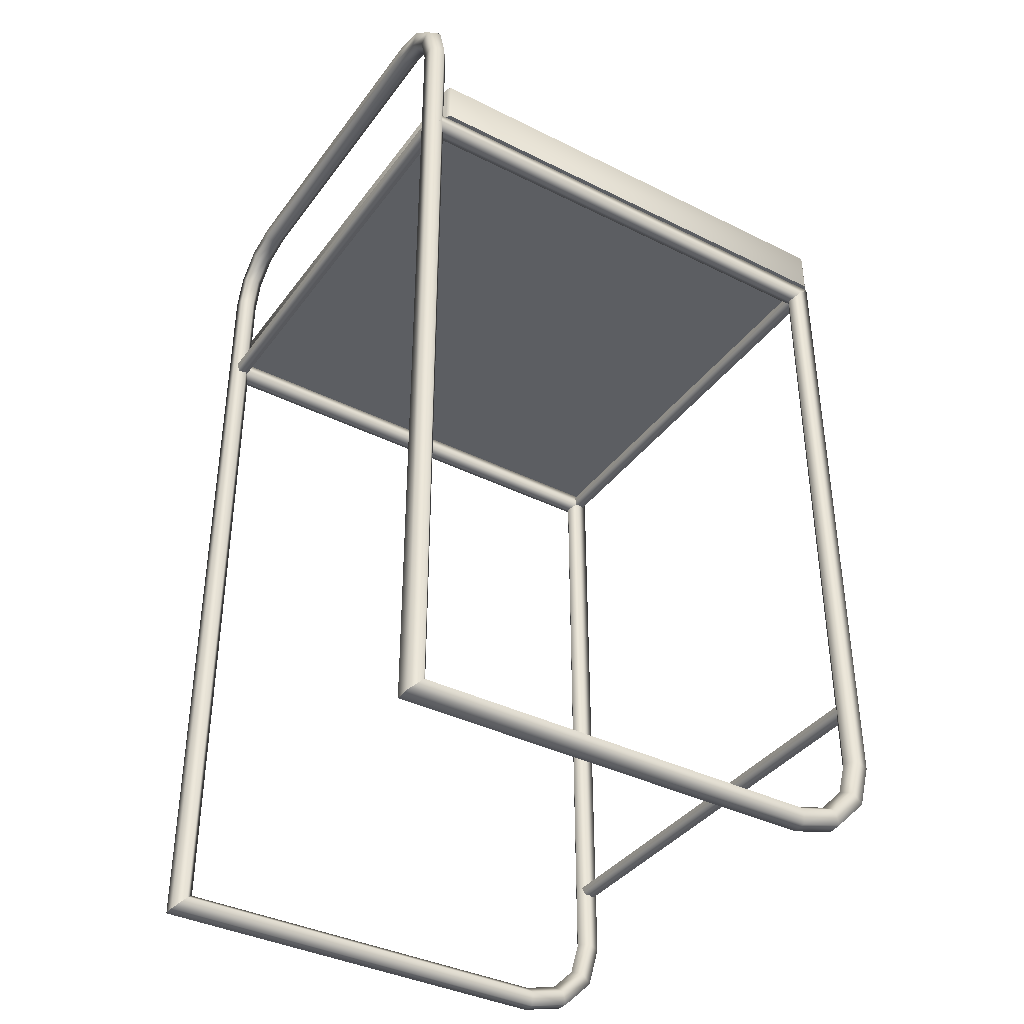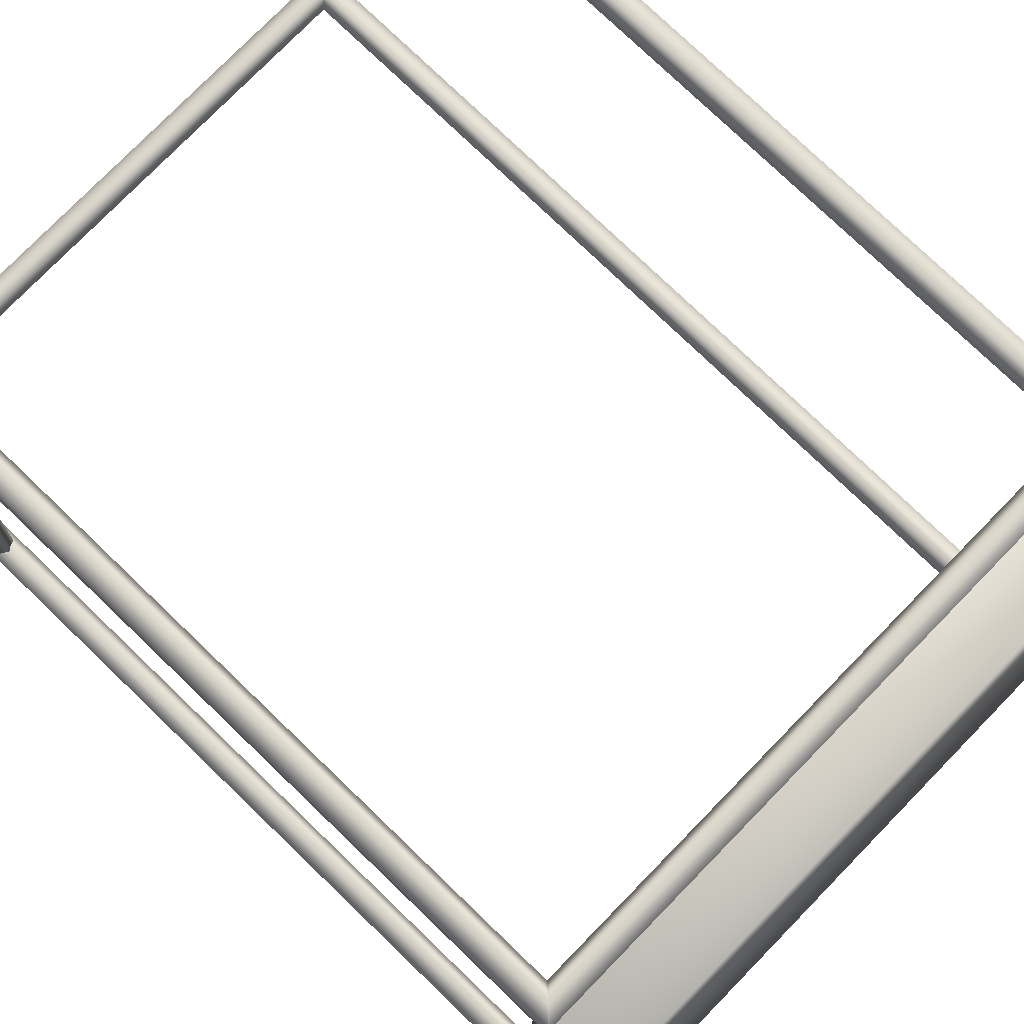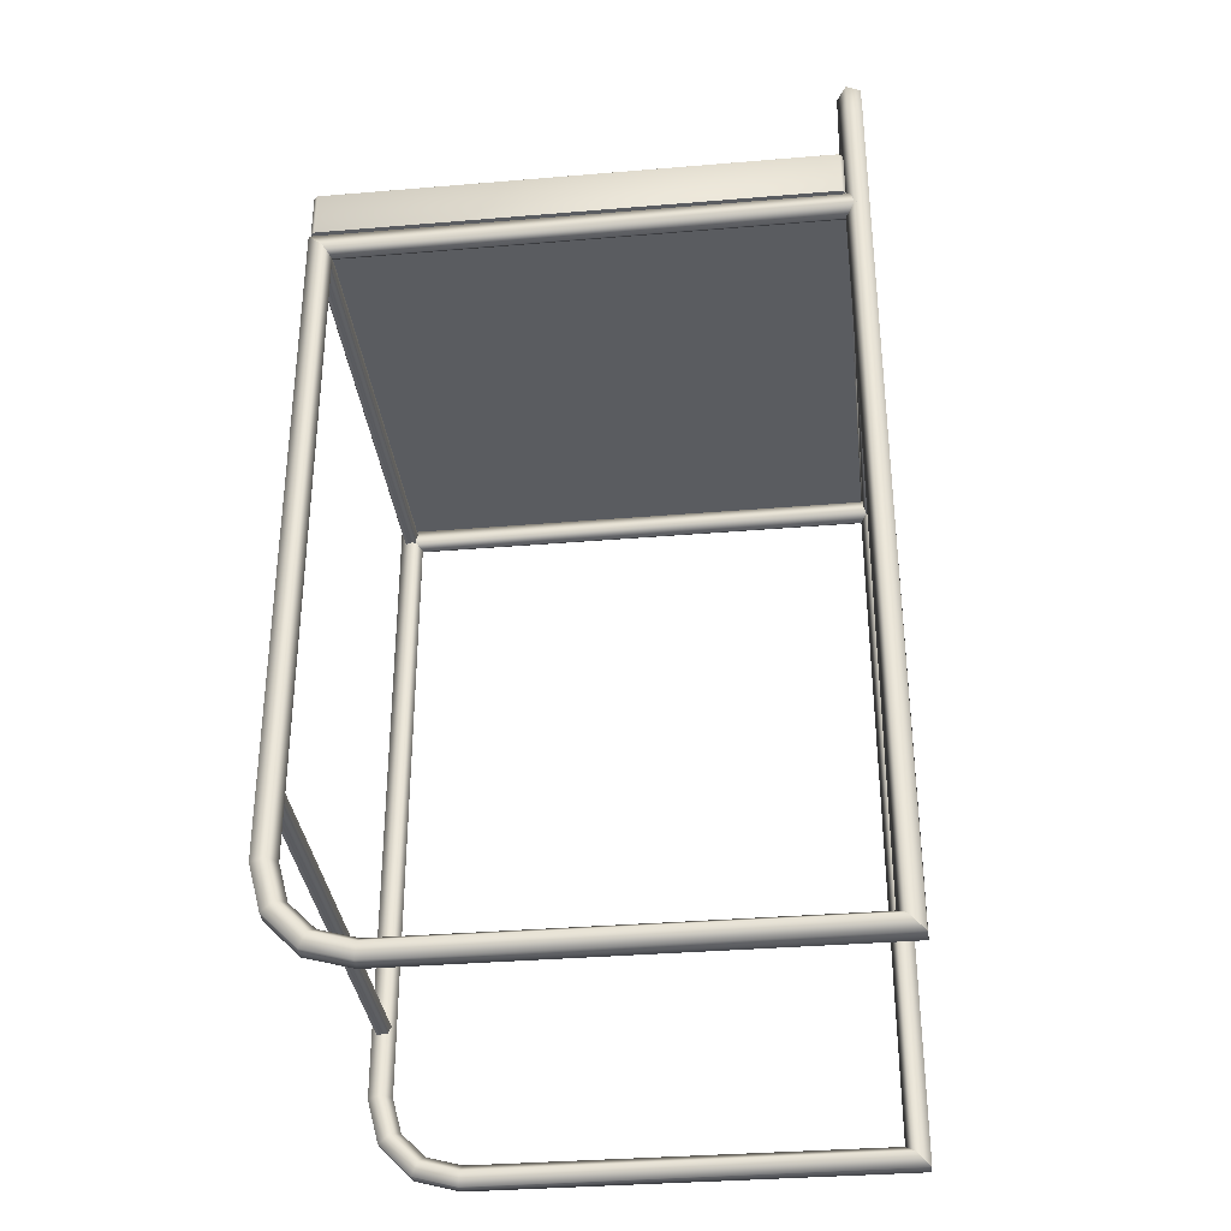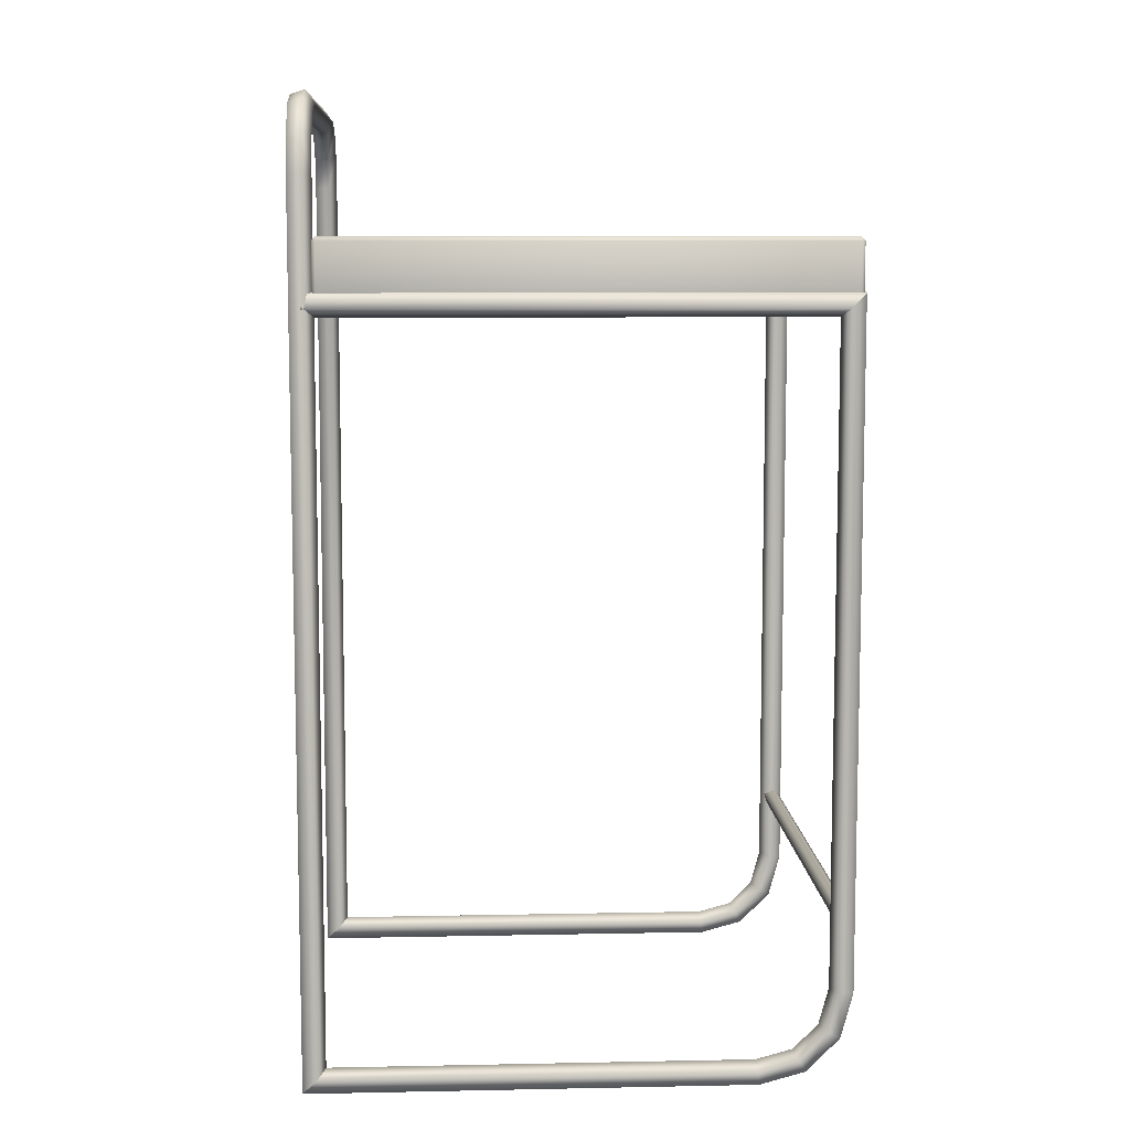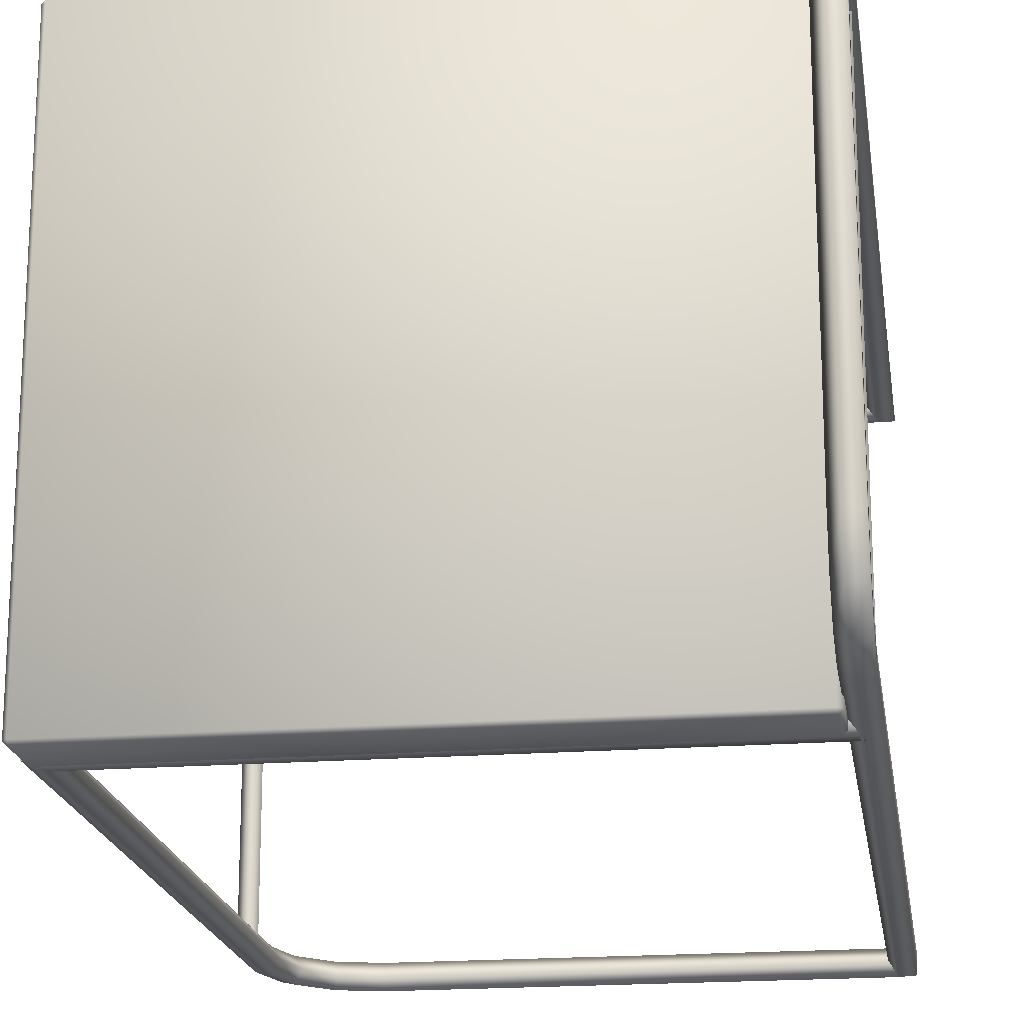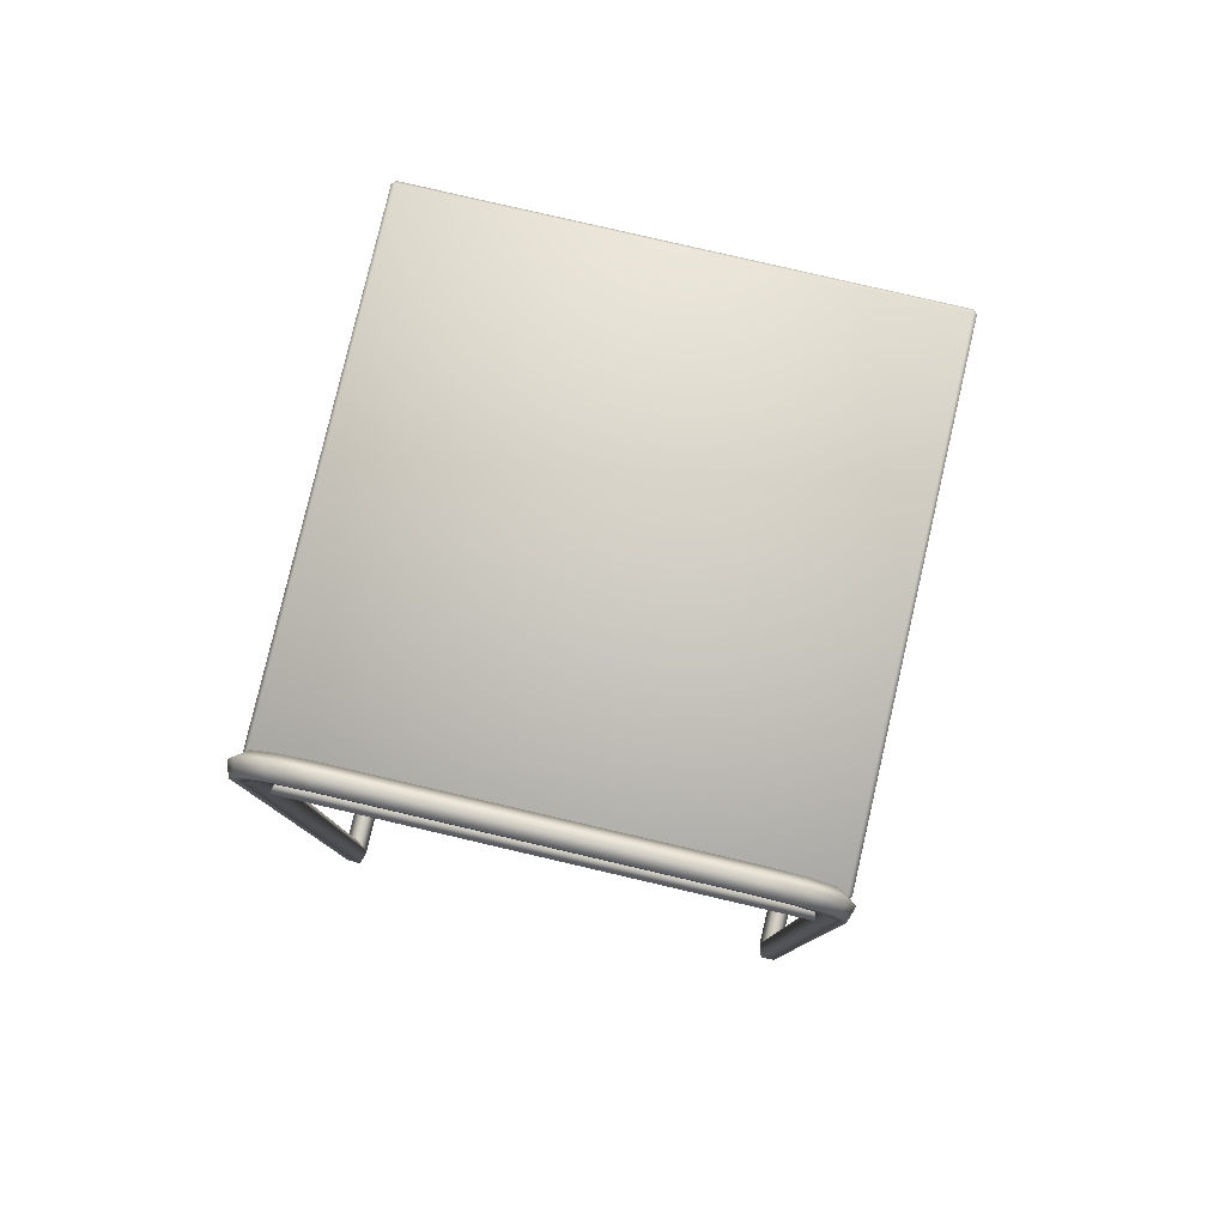
<metadata>
{"format":"obj","ext":"obj","renderer":"f3d","projection":"perspective","resolution":1024,"background":"white","views":[{"elev":-38.2,"azim":-32.3,"up":"+Y"},{"elev":75.7,"azim":134.1,"up":"+Z"},{"elev":-34.0,"azim":-173.5,"up":"+Y"},{"elev":8.3,"azim":-3.1,"up":"+Y"},{"elev":-19.3,"azim":-171.8,"up":"+Z"},{"elev":79.9,"azim":-76.9,"up":"+Y"}]}
</metadata>
<code>
v  1230 90.16 356.3
v  1270 90.16 356.3
v  1270 90.16 356.6
v  1270 90.16 396
v  1270 90.16 396.3
v  1230 90.16 396.3
v  1230 90.16 396
v  1230 90.16 356.6
v  1230 94.16 356.6
v  1230 94.16 396
v  1270 94.16 396
v  1270 94.16 356.6
v  1270 93.86 356.6
v  1270 93.86 396
v  1230 93.86 356.3
v  1270 93.86 356.3
v  1230 93.86 396
v  1230 93.86 356.6
v  1270 93.86 396.3
v  1230 93.86 396.3
v  1230 103 389.8
v  1230 103 362.7
v  1230 103.9 362.6
v  1230 103.9 389.9
v  1228 104.5 362.5
v  1228 103.3 362.7
v  1228 103.3 389.8
v  1228 104.5 390
v  1230 102.3 392.1
v  1230 103.2 392.6
v  1228 102.7 392.3
v  1228 103.7 392.9
v  1230 104 393.1
v  1230 104.9 390
v  1230 100.8 393.7
v  1230 101.2 394.5
v  1228 100.9 394
v  1228 101.6 395.1
v  1230 101.7 395.4
v  1230 98.41 394.3
v  1230 98.53 395.3
v  1228 98.45 394.7
v  1228 98.61 395.9
v  1230 98.66 396.2
v  1229 31.1 394.3
v  1230 31.84 395.2
v  1228 30 394.7
v  1228 30.06 395.9
v  1230 31.2 396.2
v  1263 31.1 394.3
v  1263 31.84 395.2
v  1263 30 394.7
v  1263 30.06 395.9
v  1263 31.2 396.2
v  1266 31.95 394.3
v  1266 32.62 395.2
v  1267 30.97 394.7
v  1267 31.03 395.9
v  1266 32.05 396.2
v  1268 34.17 394.3
v  1268 34.56 395.2
v  1269 33.6 394.7
v  1269 33.64 395.9
v  1268 34.23 396.2
v  1269 37.33 394.3
v  1269 37.43 395.2
v  1270 37.18 394.7
v  1270 37.19 395.9
v  1269 37.34 396.2
v  1269 89.1 394.3
v  1269 88.36 395.2
v  1270 90.2 394.7
v  1270 90.13 395.9
v  1269 89 396.2
v  1229 89.1 394.3
v  1229 88.36 395.2
v  1229 90.2 394.7
v  1229 90.13 395.9
v  1229 89 396.2
v  1269 43.61 357.2
v  1269 43.13 357.2
v  1269 43.13 395.3
v  1269 43.61 395.3
v  1269 89.58 357.2
v  1269 88.79 357.2
v  1269 88.79 395.3
v  1269 89.58 395.3
v  1270 88.79 357.2
v  1270 88.79 395.3
v  1229 89.58 357.2
v  1229 88.79 357.2
v  1229 88.79 395.3
v  1229 89.58 395.3
v  1230 104.9 362.5
v  1230 102.3 360.4
v  1230 103.2 359.9
v  1228 102.7 360.2
v  1228 103.7 359.6
v  1230 104 359.4
v  1230 100.8 358.8
v  1230 101.2 358
v  1228 100.9 358.5
v  1228 101.6 357.4
v  1230 101.7 357.1
v  1230 98.41 358.2
v  1230 98.53 357.2
v  1228 98.45 357.8
v  1228 98.61 356.7
v  1230 98.66 356.3
v  1229 31.1 358.2
v  1230 31.84 357.3
v  1228 30 357.8
v  1228 30.06 356.6
v  1230 31.2 356.3
v  1263 31.1 358.2
v  1263 31.84 357.3
v  1263 30 357.8
v  1263 30.06 356.6
v  1263 31.2 356.3
v  1266 31.95 358.2
v  1266 32.62 357.3
v  1267 30.97 357.8
v  1267 31.03 356.6
v  1266 32.05 356.3
v  1268 34.17 358.2
v  1268 34.56 357.3
v  1269 33.6 357.8
v  1269 33.64 356.6
v  1268 34.23 356.3
v  1269 37.33 358.2
v  1269 37.43 357.3
v  1270 37.18 357.8
v  1270 37.19 356.6
v  1269 37.34 356.3
v  1269 89.1 358.2
v  1269 88.36 357.3
v  1270 90.2 357.8
v  1270 90.13 356.6
v  1269 89 356.3
v  1229 89.1 358.2
v  1229 88.36 357.3
v  1229 90.2 357.8
v  1229 90.13 356.6
v  1229 89 356.3
v  1269 42.35 357.2
v  1269 42.35 395.3
v  1270 42.34 357.2
v  1270 42.34 395.3
v  1270 43.12 357.2
v  1270 43.12 395.3
v  1270 89.57 357.2
v  1270 89.57 395.3
v  1269 90.06 357.2
v  1269 90.06 395.3
v  1230 88.79 357.2
v  1230 88.79 395.3
v  1230 89.57 357.2
v  1230 89.57 395.3
v  1229 90.06 357.2
v  1229 90.06 395.3
g chair
f 1 2 3
f 3 4 5
f 1 3 5
f 5 6 7
f 1 5 7
f 1 7 8
f 9 10 11
f 11 12 9
f 4 3 13
f 13 14 4
f 2 1 15
f 15 16 2
f 17 18 8
f 8 7 17
f 19 20 6
f 6 5 19
f 14 11 19
f 16 12 13
f 20 10 17
f 18 9 15
f 13 12 11
f 11 14 13
f 12 16 15
f 15 9 12
f 9 18 17
f 17 10 9
f 10 20 19
f 19 11 10
f 3 2 16
f 16 13 3
f 14 19 5
f 5 4 14
f 18 15 1
f 1 8 18
f 20 17 7
f 7 6 20
f 21 22 23
f 23 24 21
f 25 26 27
f 27 28 25
f 29 21 24
f 24 30 29
f 31 27 21
f 21 29 31
f 32 28 27
f 27 31 32
f 33 34 28
f 28 32 33
f 30 24 34
f 34 33 30
f 35 29 30
f 30 36 35
f 37 31 29
f 29 35 37
f 38 32 31
f 31 37 38
f 39 33 32
f 32 38 39
f 36 30 33
f 33 39 36
f 40 35 36
f 36 41 40
f 42 37 35
f 35 40 42
f 43 38 37
f 37 42 43
f 44 39 38
f 38 43 44
f 41 36 39
f 39 44 41
f 45 40 41
f 41 46 45
f 47 42 40
f 40 45 47
f 48 43 42
f 42 47 48
f 49 44 43
f 43 48 49
f 46 41 44
f 44 49 46
f 50 45 46
f 46 51 50
f 52 47 45
f 45 50 52
f 53 48 47
f 47 52 53
f 54 49 48
f 48 53 54
f 51 46 49
f 49 54 51
f 55 50 51
f 51 56 55
f 57 52 50
f 50 55 57
f 58 53 52
f 52 57 58
f 59 54 53
f 53 58 59
f 56 51 54
f 54 59 56
f 60 55 56
f 56 61 60
f 62 57 55
f 55 60 62
f 63 58 57
f 57 62 63
f 64 59 58
f 58 63 64
f 61 56 59
f 59 64 61
f 65 60 61
f 61 66 65
f 67 62 60
f 60 65 67
f 68 63 62
f 62 67 68
f 69 64 63
f 63 68 69
f 66 61 64
f 64 69 66
f 70 65 66
f 66 71 70
f 72 67 65
f 65 70 72
f 73 68 67
f 67 72 73
f 74 69 68
f 68 73 74
f 71 66 69
f 69 74 71
f 75 70 71
f 71 76 75
f 77 72 70
f 70 75 77
f 78 73 72
f 72 77 78
f 79 74 73
f 73 78 79
f 76 71 74
f 74 79 76
f 80 81 82
f 82 83 80
f 84 85 86
f 86 87 84
f 86 85 88
f 88 89 86
f 90 91 92
f 92 93 90
f 22 21 27
f 27 26 22
f 25 28 34
f 34 94 25
f 23 94 34
f 34 24 23
f 95 96 23
f 23 22 95
f 97 95 22
f 22 26 97
f 98 97 26
f 26 25 98
f 99 98 25
f 25 94 99
f 96 99 94
f 94 23 96
f 100 101 96
f 96 95 100
f 102 100 95
f 95 97 102
f 103 102 97
f 97 98 103
f 104 103 98
f 98 99 104
f 101 104 99
f 99 96 101
f 105 106 101
f 101 100 105
f 107 105 100
f 100 102 107
f 108 107 102
f 102 103 108
f 109 108 103
f 103 104 109
f 106 109 104
f 104 101 106
f 110 111 106
f 106 105 110
f 112 110 105
f 105 107 112
f 113 112 107
f 107 108 113
f 114 113 108
f 108 109 114
f 111 114 109
f 109 106 111
f 115 116 111
f 111 110 115
f 117 115 110
f 110 112 117
f 118 117 112
f 112 113 118
f 119 118 113
f 113 114 119
f 116 119 114
f 114 111 116
f 120 121 116
f 116 115 120
f 122 120 115
f 115 117 122
f 123 122 117
f 117 118 123
f 124 123 118
f 118 119 124
f 121 124 119
f 119 116 121
f 125 126 121
f 121 120 125
f 127 125 120
f 120 122 127
f 128 127 122
f 122 123 128
f 129 128 123
f 123 124 129
f 126 129 124
f 124 121 126
f 130 131 126
f 126 125 130
f 132 130 125
f 125 127 132
f 133 132 127
f 127 128 133
f 134 133 128
f 128 129 134
f 131 134 129
f 129 126 131
f 135 136 131
f 131 130 135
f 137 135 130
f 130 132 137
f 138 137 132
f 132 133 138
f 139 138 133
f 133 134 139
f 136 139 134
f 134 131 136
f 140 141 136
f 136 135 140
f 142 140 135
f 135 137 142
f 143 142 137
f 137 138 143
f 144 143 138
f 138 139 144
f 141 144 139
f 139 136 141
f 145 146 82
f 82 81 145
f 147 148 146
f 146 145 147
f 149 150 148
f 148 147 149
f 80 83 150
f 150 149 80
f 88 151 152
f 152 89 88
f 153 154 152
f 152 151 153
f 84 87 154
f 154 153 84
f 91 155 156
f 156 92 91
f 157 158 156
f 156 155 157
f 159 160 158
f 158 157 159
f 90 93 160
f 160 159 90

</code>
